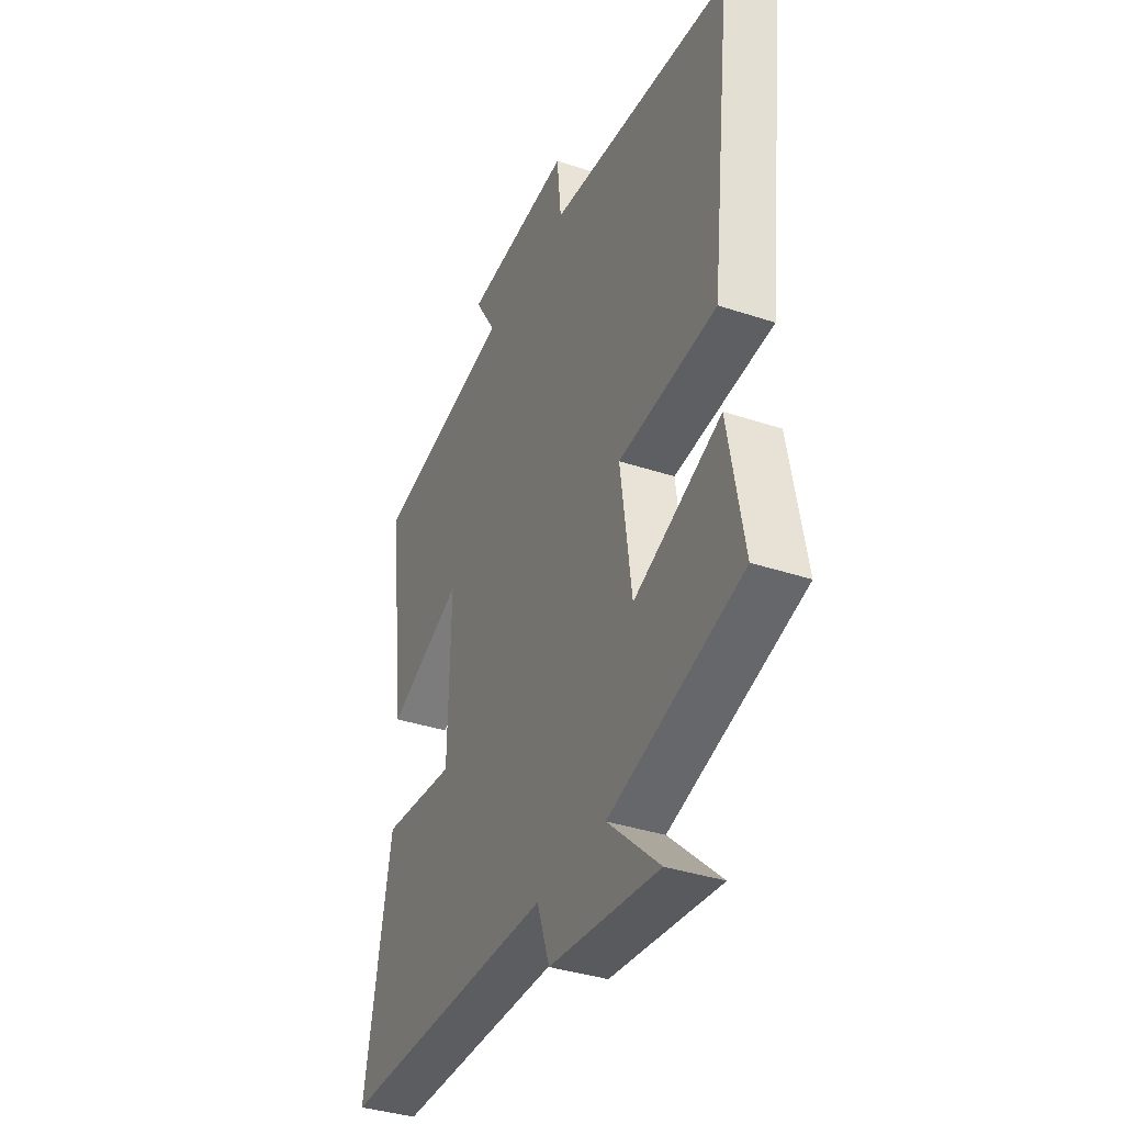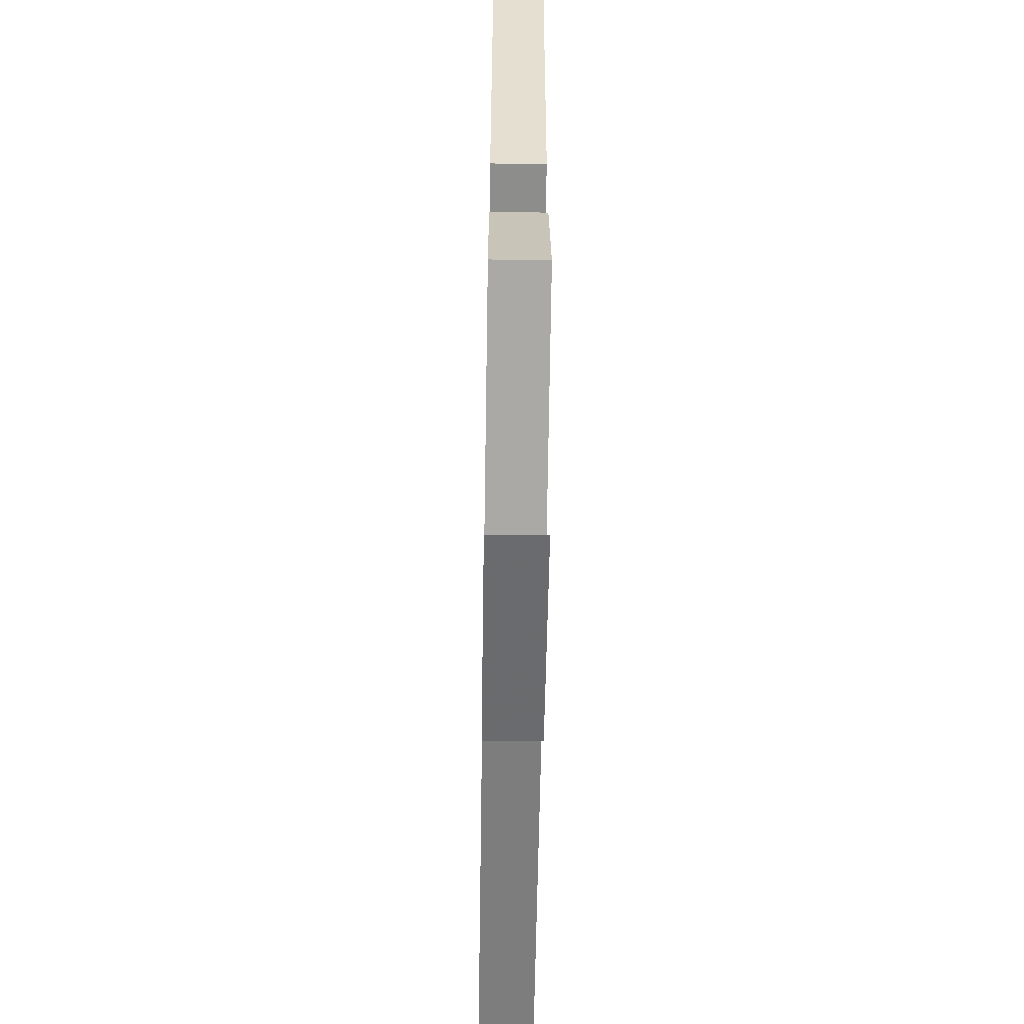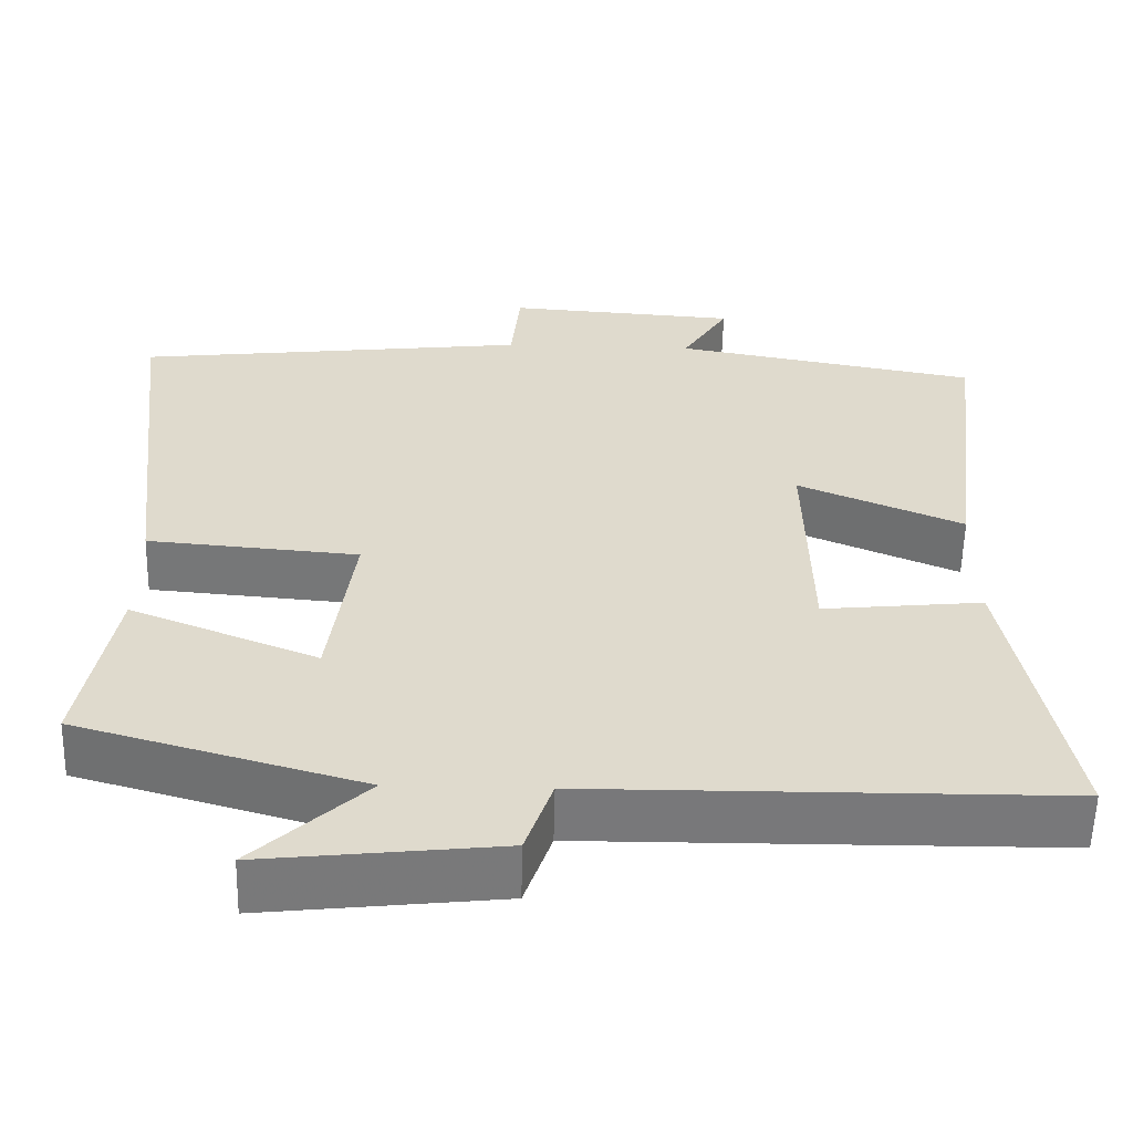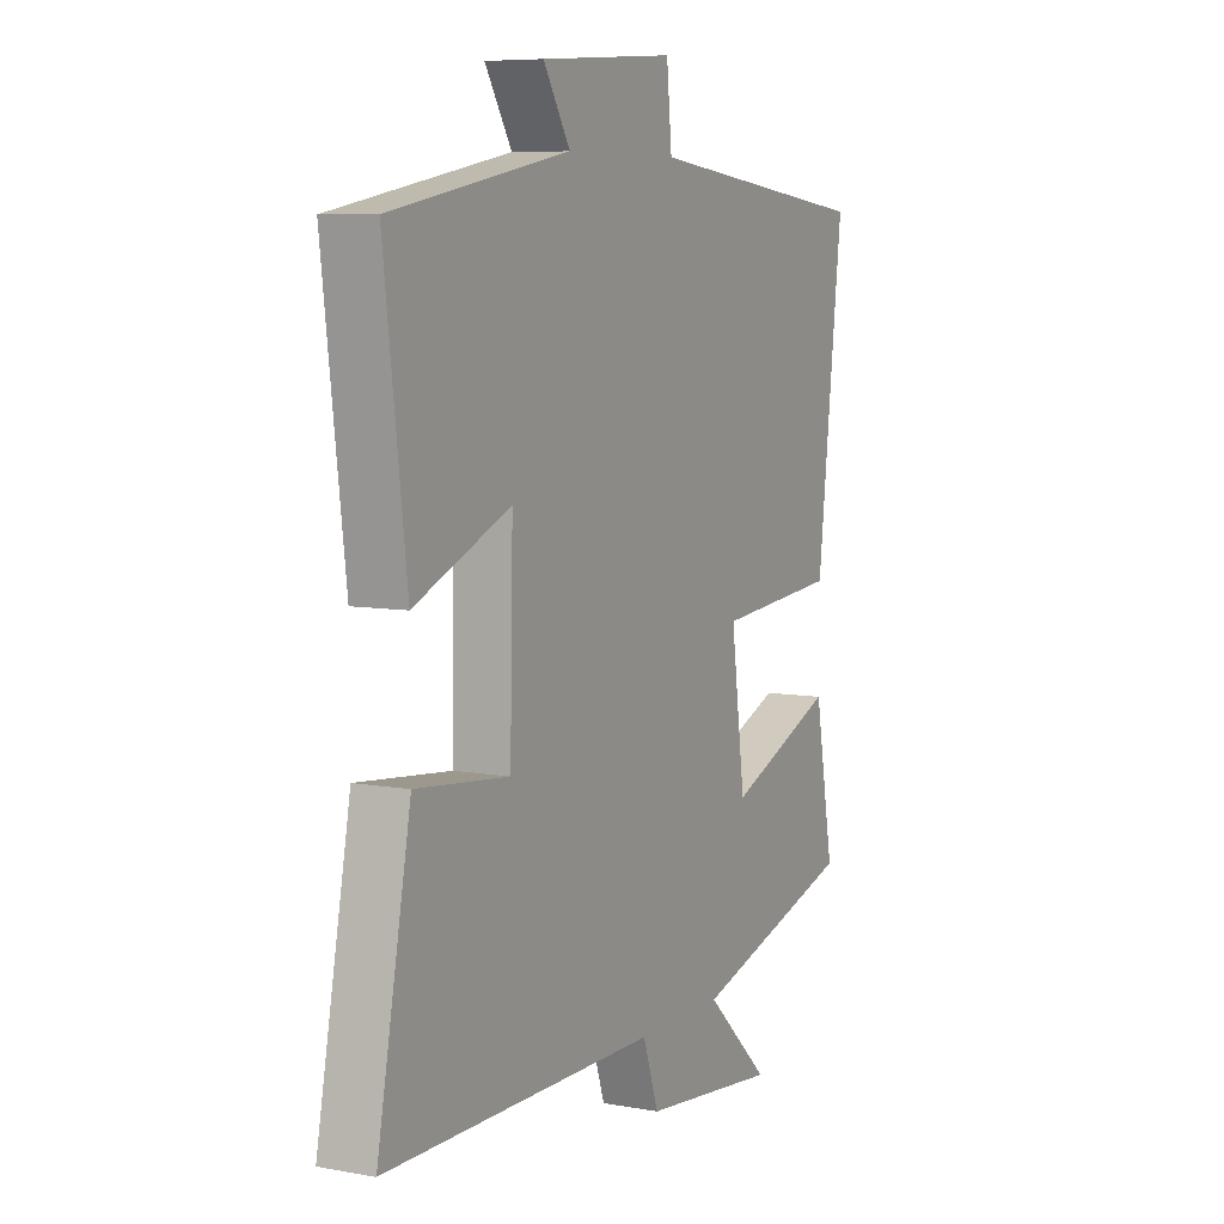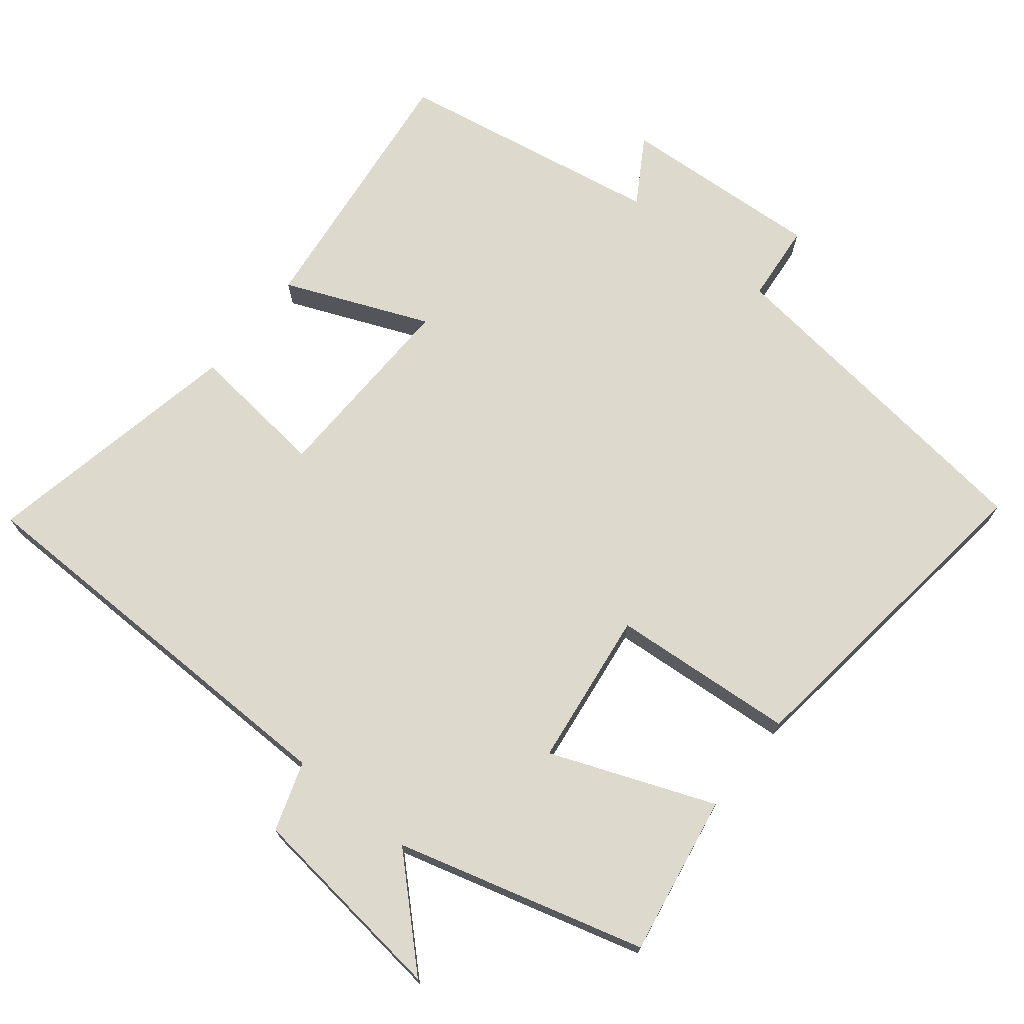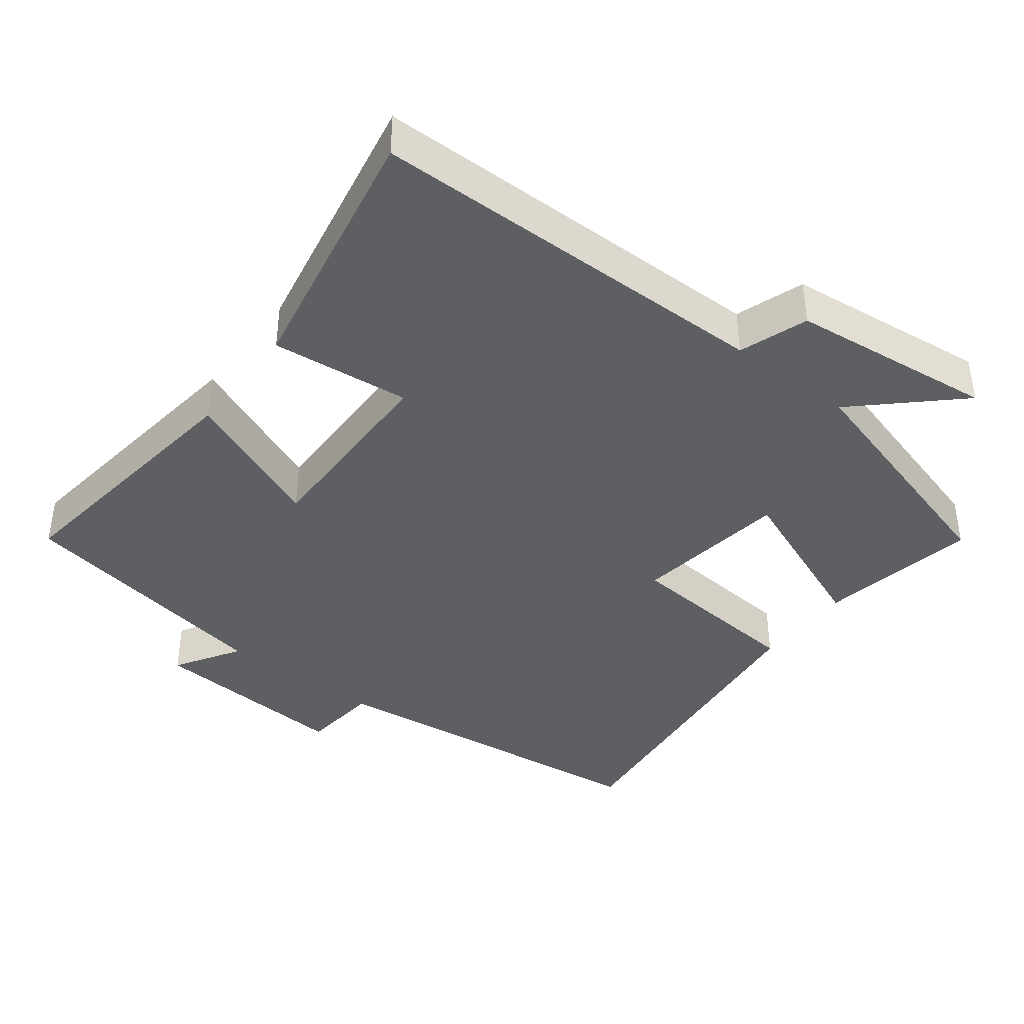
<metadata>
{"format":"obj","ext":"obj","renderer":"f3d","projection":"perspective","resolution":1024,"background":"white","views":[{"elev":-37.0,"azim":-113.2,"up":"+Z"},{"elev":-59.6,"azim":-90.9,"up":"+Z"},{"elev":-57.5,"azim":-1.3,"up":"+Z"},{"elev":7.3,"azim":117.5,"up":"+Z"},{"elev":71.9,"azim":-140.9,"up":"+Y"},{"elev":-40.1,"azim":142.5,"up":"+Y"}]}
</metadata>
<code>
v 0.571 0.07 -0.496
v -0.005 0.07 -0.5
v -0.038 0.07 -0.597
v -0.328 0.07 -0.629
v -0.191 0.07 -0.5
v -0.541 0.07 -0.4
v -0.5 0.07 -0.174
v -0.27 0.07 -0.266
v -0.24 0.07 -0.046
v -0.5 0.07 -0.024
v -0.555 0.07 0.444
v -0.069 0.07 0.5
v -0.058 0.07 0.612
v 0.228 0.07 0.592
v 0.171 0.07 0.5
v 0.547 0.07 0.431
v 0.5 0.07 0.051
v 0.297 0.07 0.137
v 0.303 0.07 -0.145
v 0.5 0.07 -0.125
v 0.571 0 -0.496
v -0.005 0 -0.5
v -0.038 0 -0.597
v -0.328 0 -0.629
v -0.191 0 -0.5
v -0.541 0 -0.4
v -0.5 0 -0.174
v -0.27 0 -0.266
v -0.24 0 -0.046
v -0.5 0 -0.024
v -0.555 0 0.444
v -0.069 0 0.5
v -0.058 0 0.612
v 0.228 0 0.592
v 0.171 0 0.5
v 0.547 0 0.431
v 0.5 0 0.051
v 0.297 0 0.137
v 0.303 0 -0.145
v 0.5 0 -0.125
f 19 20 1 2
f 18 19 2
f 15 16 17 18
f 15 18 2
f 12 13 14 15
f 11 12 15
f 10 11 15
f 9 10 15
f 15 2 3
f 9 15 3
f 8 9 3
f 5 6 7 8
f 5 8 3
f 3 4 5
f 22 21 40 39
f 22 39 38
f 38 37 36 35
f 22 38 35
f 35 34 33 32
f 35 32 31
f 35 31 30
f 35 30 29
f 23 22 35
f 23 35 29
f 23 29 28
f 28 27 26 25
f 23 28 25
f 25 24 23
f 1 21 22 2
f 2 22 23 3
f 3 23 24 4
f 4 24 25 5
f 5 25 26 6
f 6 26 27 7
f 7 27 28 8
f 8 28 29 9
f 9 29 30 10
f 10 30 31 11
f 11 31 32 12
f 12 32 33 13
f 13 33 34 14
f 14 34 35 15
f 15 35 36 16
f 16 36 37 17
f 17 37 38 18
f 18 38 39 19
f 19 39 40 20
f 20 40 21 1

</code>
